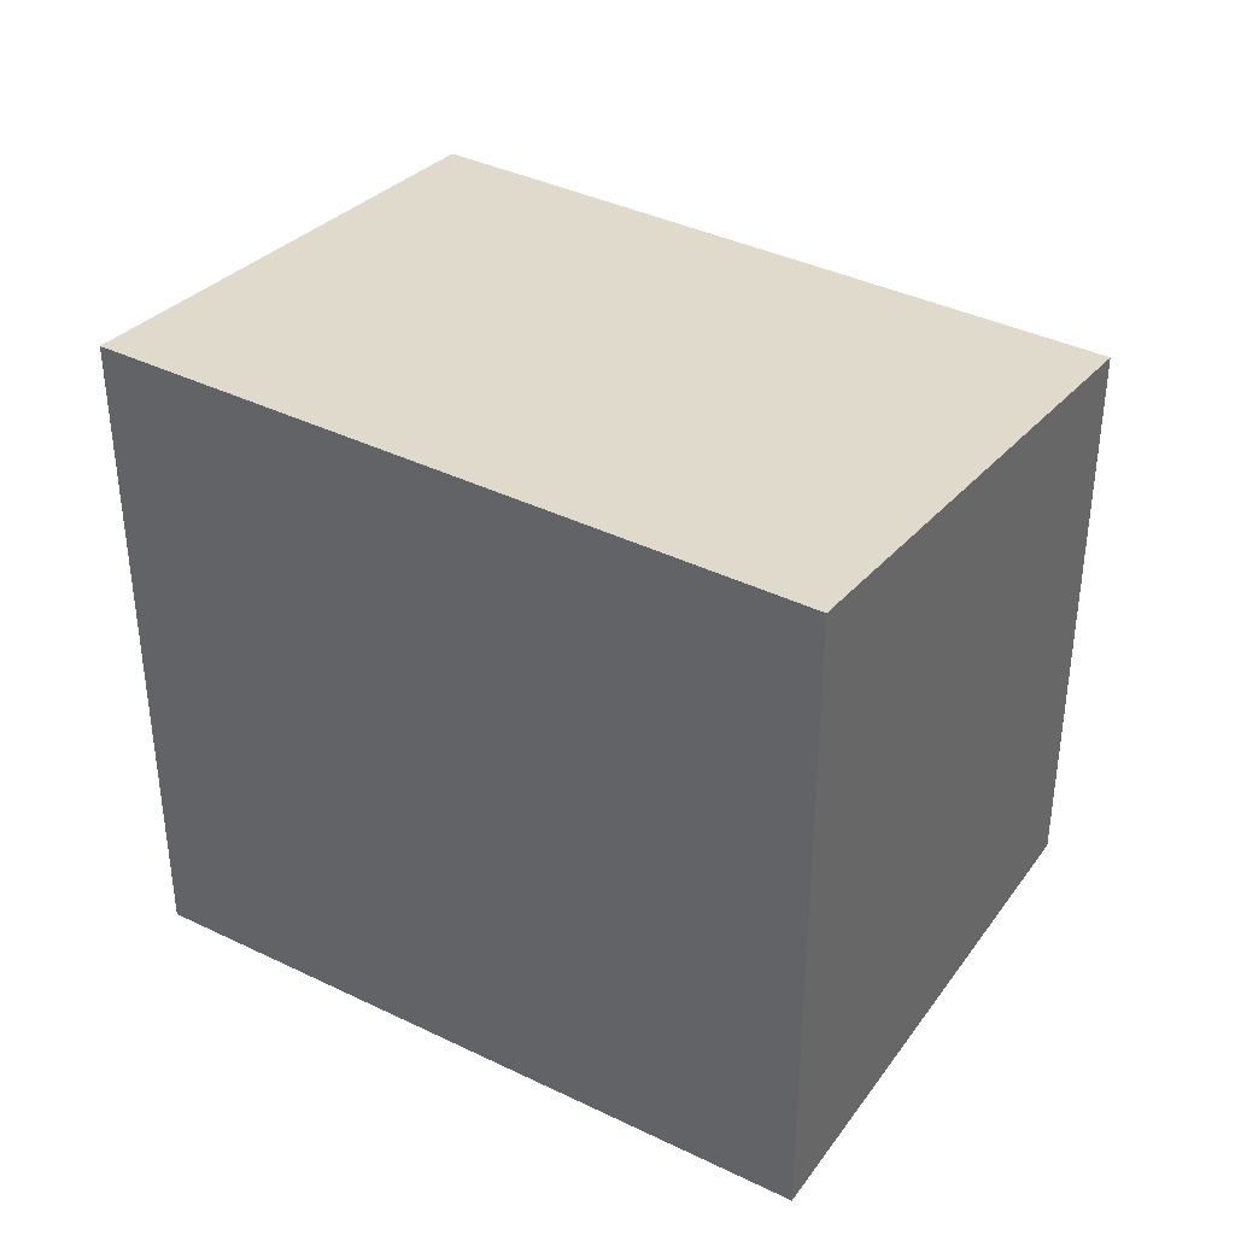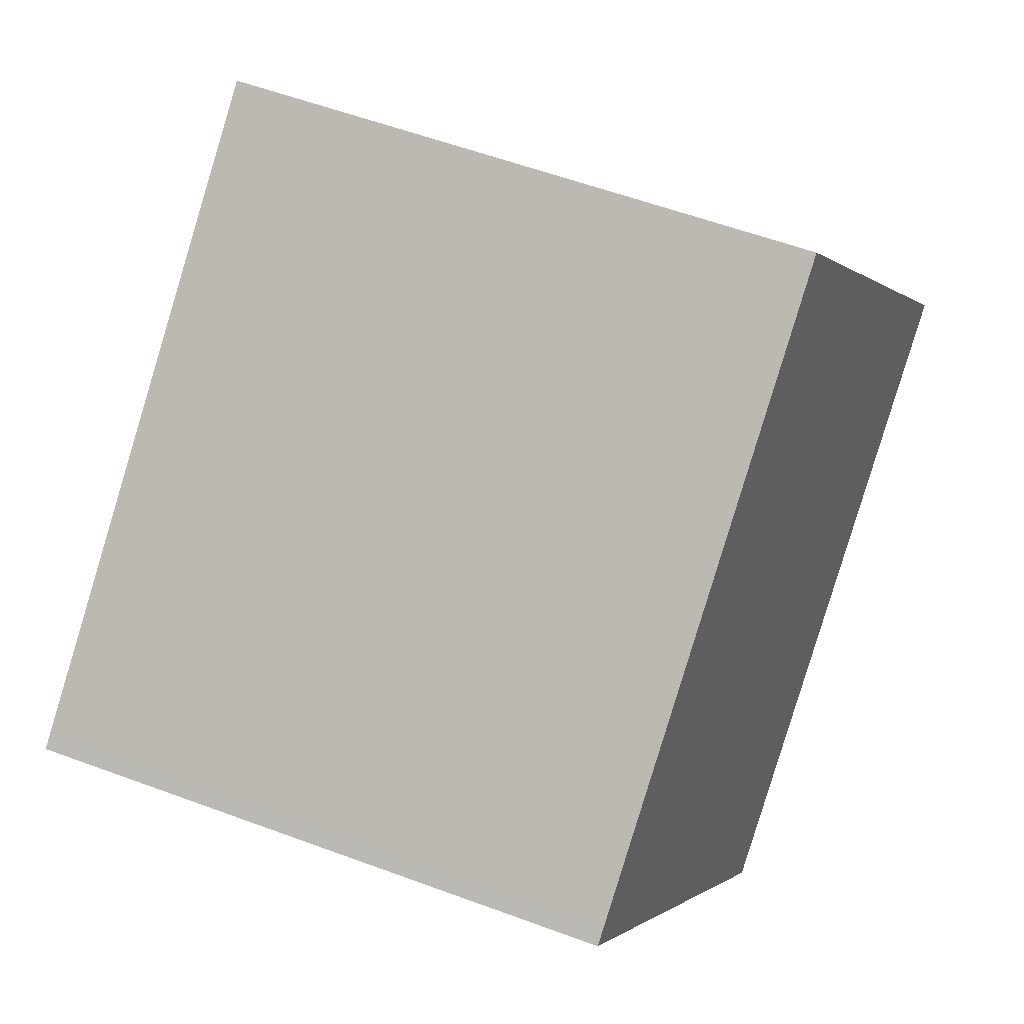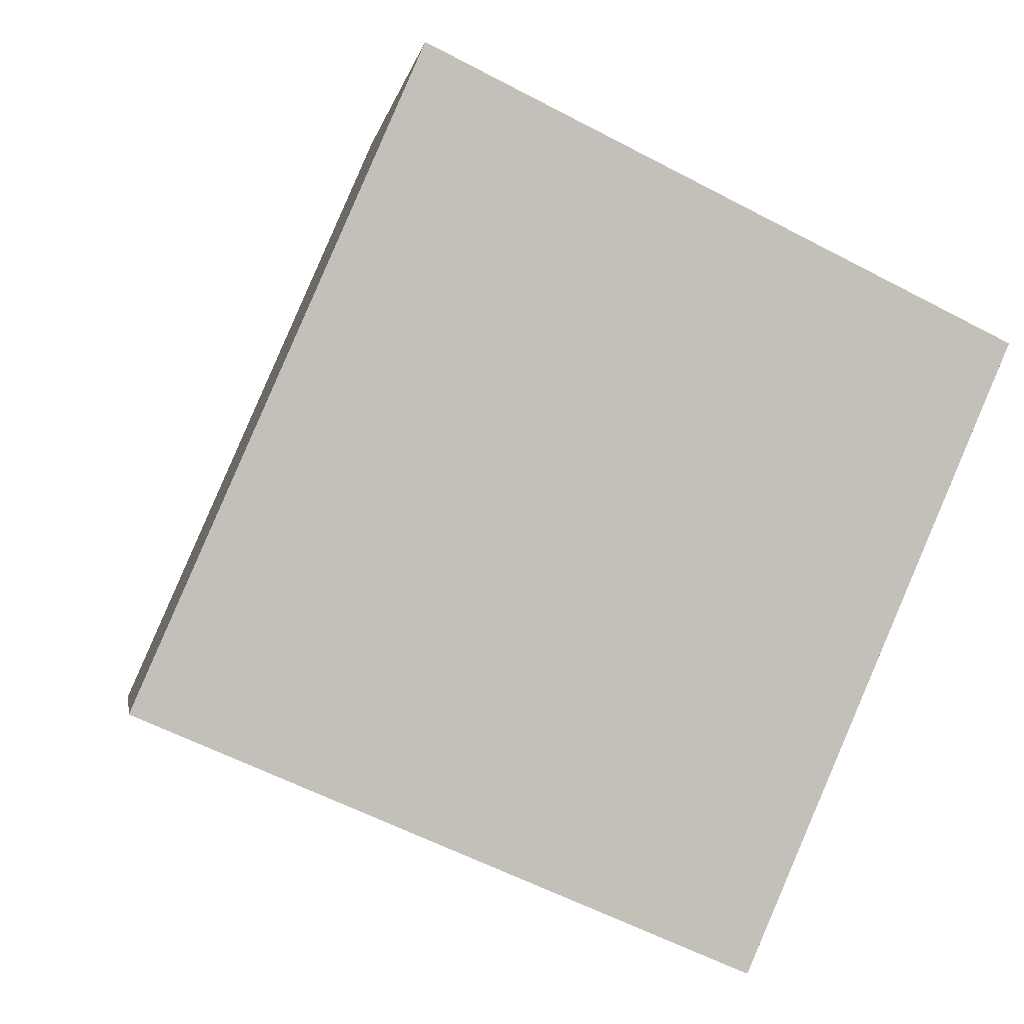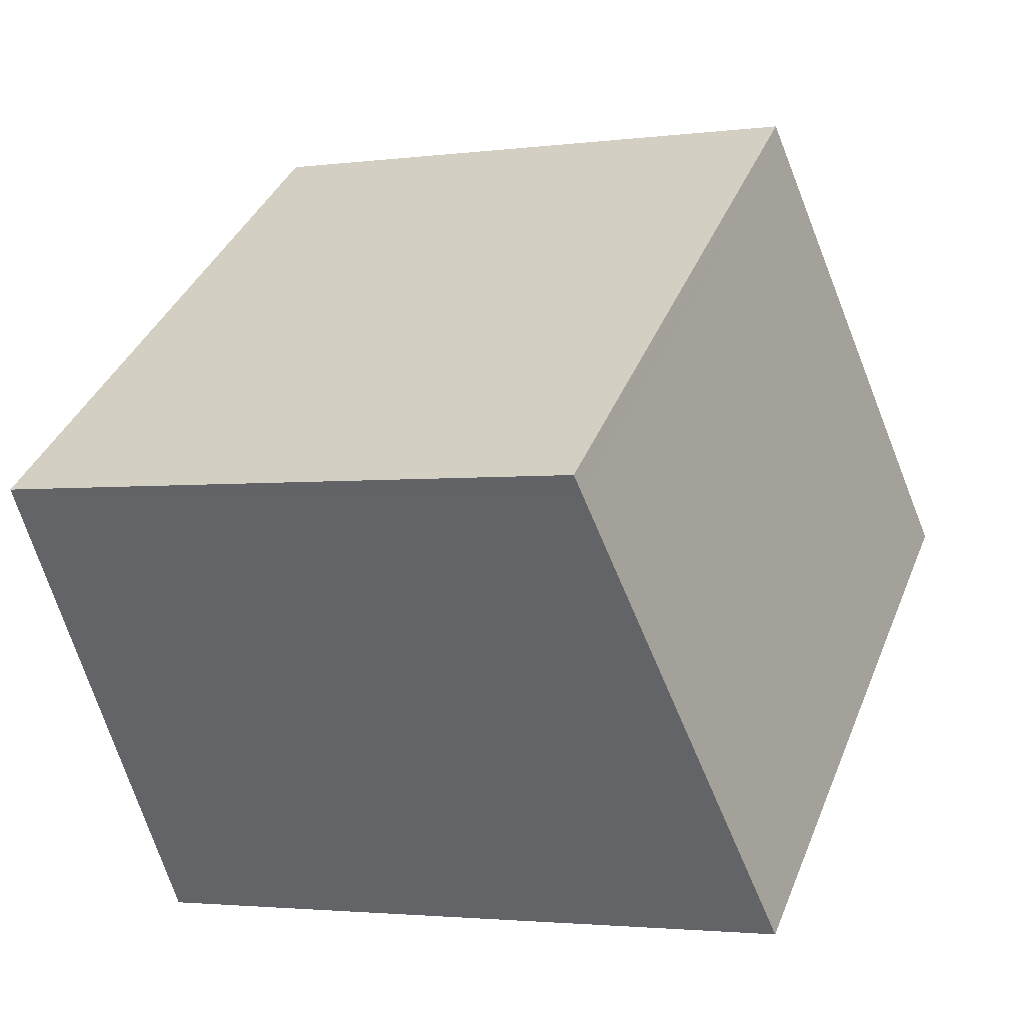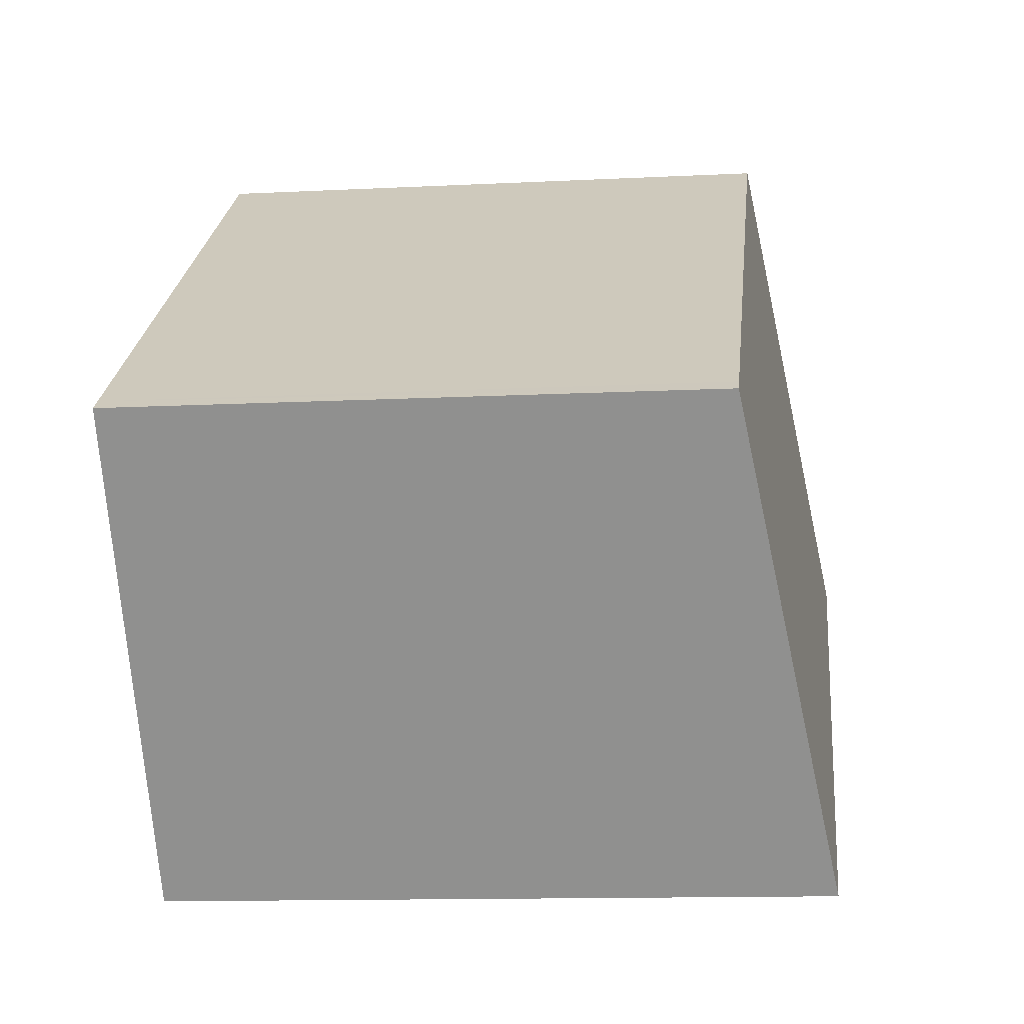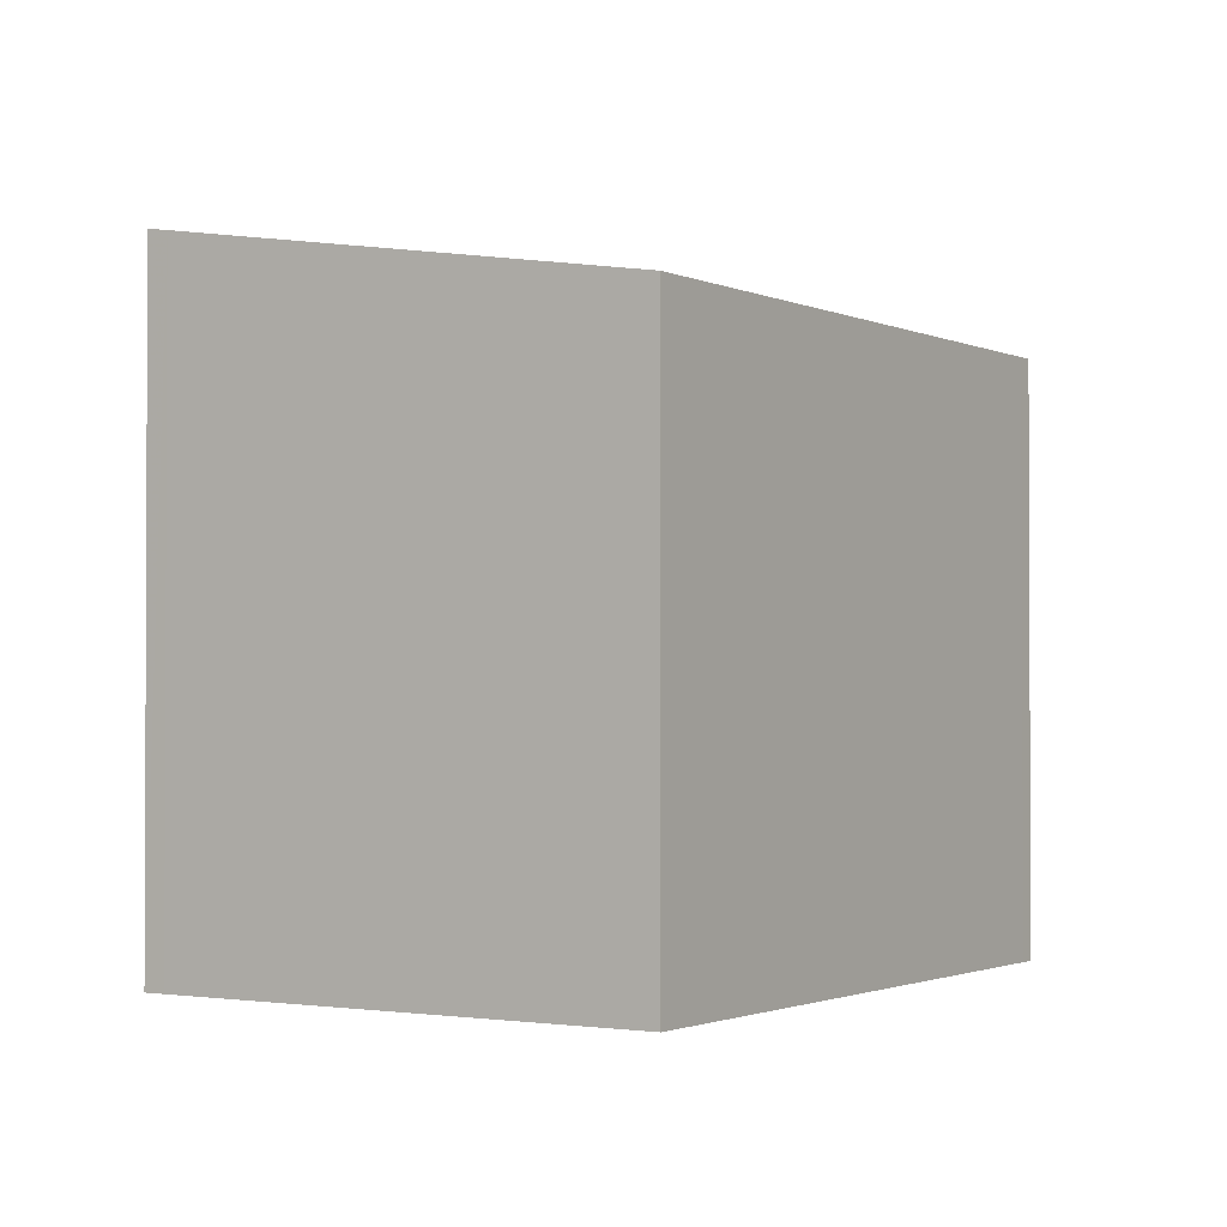
<metadata>
{"format":"obj","ext":"obj","renderer":"f3d","projection":"perspective","resolution":1024,"background":"white","views":[{"elev":39.2,"azim":66.9,"up":"+Z"},{"elev":58.3,"azim":-69.1,"up":"+Y"},{"elev":-56.5,"azim":60.9,"up":"+Y"},{"elev":-2.5,"azim":-65.8,"up":"+Y"},{"elev":-12.5,"azim":-83.3,"up":"+Y"},{"elev":-1.5,"azim":158.4,"up":"+Z"}]}
</metadata>
<code>
v -797.3 -1358 2.671
v -794.8 -1356 2.679
v -793.4 -1358 3.04
v -795.9 -1360 3.029
v -793.4 -1358 3.04
v -794.8 -1356 2.679
v -793.4 -1358 3.025
v -795.9 -1360 3.017
v -793.4 -1358 3.025
v -794.7 -1356 2.693
v -797.2 -1358 2.686
v -794.7 -1356 2.693
v -797.2 -1358 2.686
v -795.9 -1360 3.017
v -797.2 -1358 2.672
v -795.8 -1360 3.03
v -797.2 -1358 2.672
v -797.3 -1358 2.671
v -797.3 -1358 0
v -797.2 -1358 0
v -794.7 -1356 2.693
v -794.8 -1356 2.679
v -794.8 -1356 4.441e-16
v -794.7 -1356 0
v -793.4 -1358 3.04
v -793.4 -1358 3.04
v -793.4 -1358 0
v -793.4 -1358 4.441e-16
v -795.9 -1360 3.017
v -795.9 -1360 3.029
v -795.9 -1360 -4.441e-16
v -795.9 -1360 4.441e-16
v -795.8 -1360 3.03
v -793.4 -1358 3.04
v -793.4 -1358 4.441e-16
v -795.8 -1360 0
v -794.8 -1356 2.679
v -794.8 -1356 2.679
v -794.8 -1356 4.441e-16
v -794.8 -1356 4.441e-16
v -797.2 -1358 2.686
v -795.9 -1360 3.017
v -795.9 -1360 4.441e-16
v -797.2 -1358 0
v -793.4 -1358 3.04
v -793.4 -1358 3.025
v -793.4 -1358 0
v -793.4 -1358 0
v -797.3 -1358 2.671
v -797.2 -1358 2.686
v -797.2 -1358 0
v -797.3 -1358 0
v -793.4 -1358 3.025
v -794.7 -1356 2.693
v -794.7 -1356 0
v -793.4 -1358 0
v -794.8 -1356 2.679
v -797.2 -1358 2.672
v -797.2 -1358 0
v -794.8 -1356 4.441e-16
v -795.9 -1360 3.029
v -795.8 -1360 3.03
v -795.8 -1360 0
v -795.9 -1360 -4.441e-16
v -797.3 -1358 0
v -794.8 -1356 0
v -793.4 -1358 0
v -795.9 -1360 0
f 10 6 2 12
f 13 11 1 15
f 16 4 8 14
f 9 3 5 7
f 14 8 11 13
f 12 9 7 10
f 13 10 7 14
f 15 6 10 13
f 14 7 5 16
f 18 19 20 17
f 22 23 24 21
f 26 27 28 25
f 30 31 32 29
f 34 35 36 33
f 38 39 40 37
f 42 43 44 41
f 46 47 48 45
f 50 51 52 49
f 54 55 56 53
f 58 59 60 57
f 62 63 64 61
f 66 67 68 65

</code>
